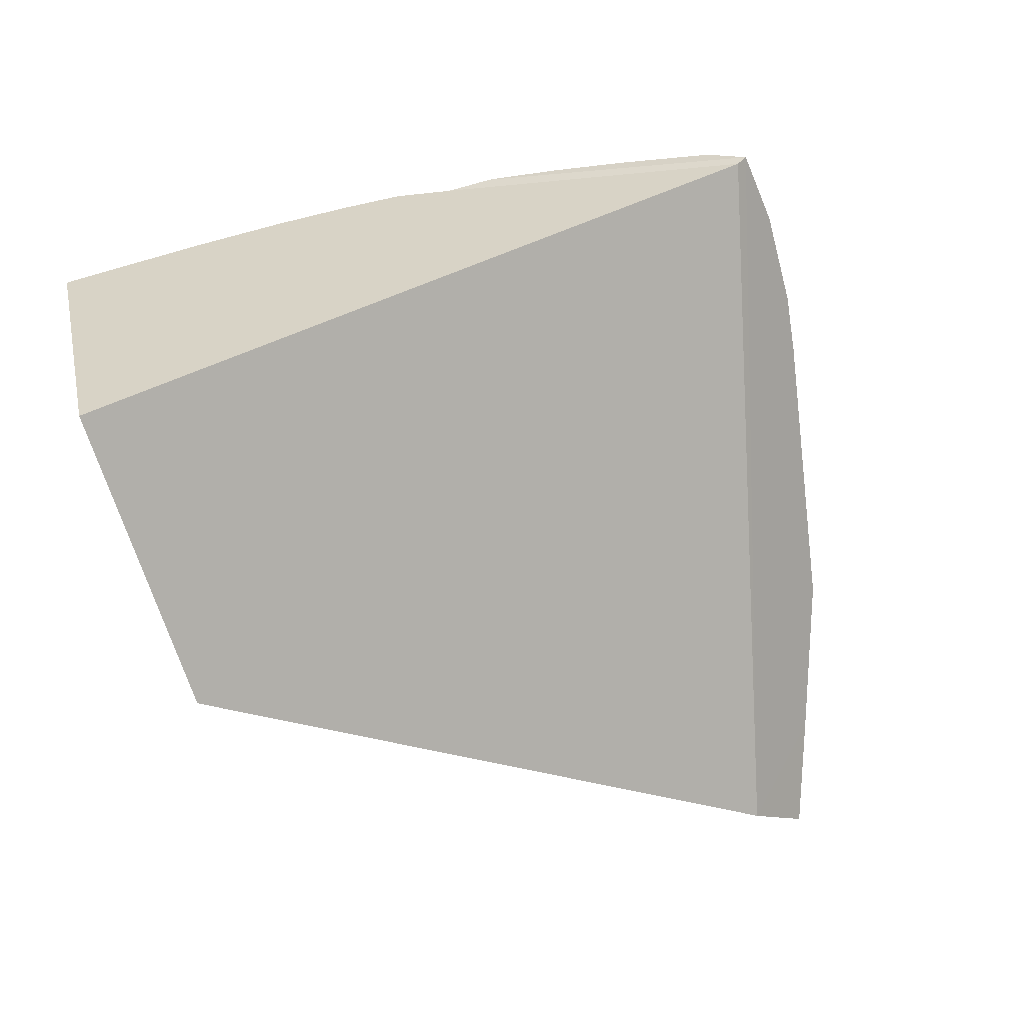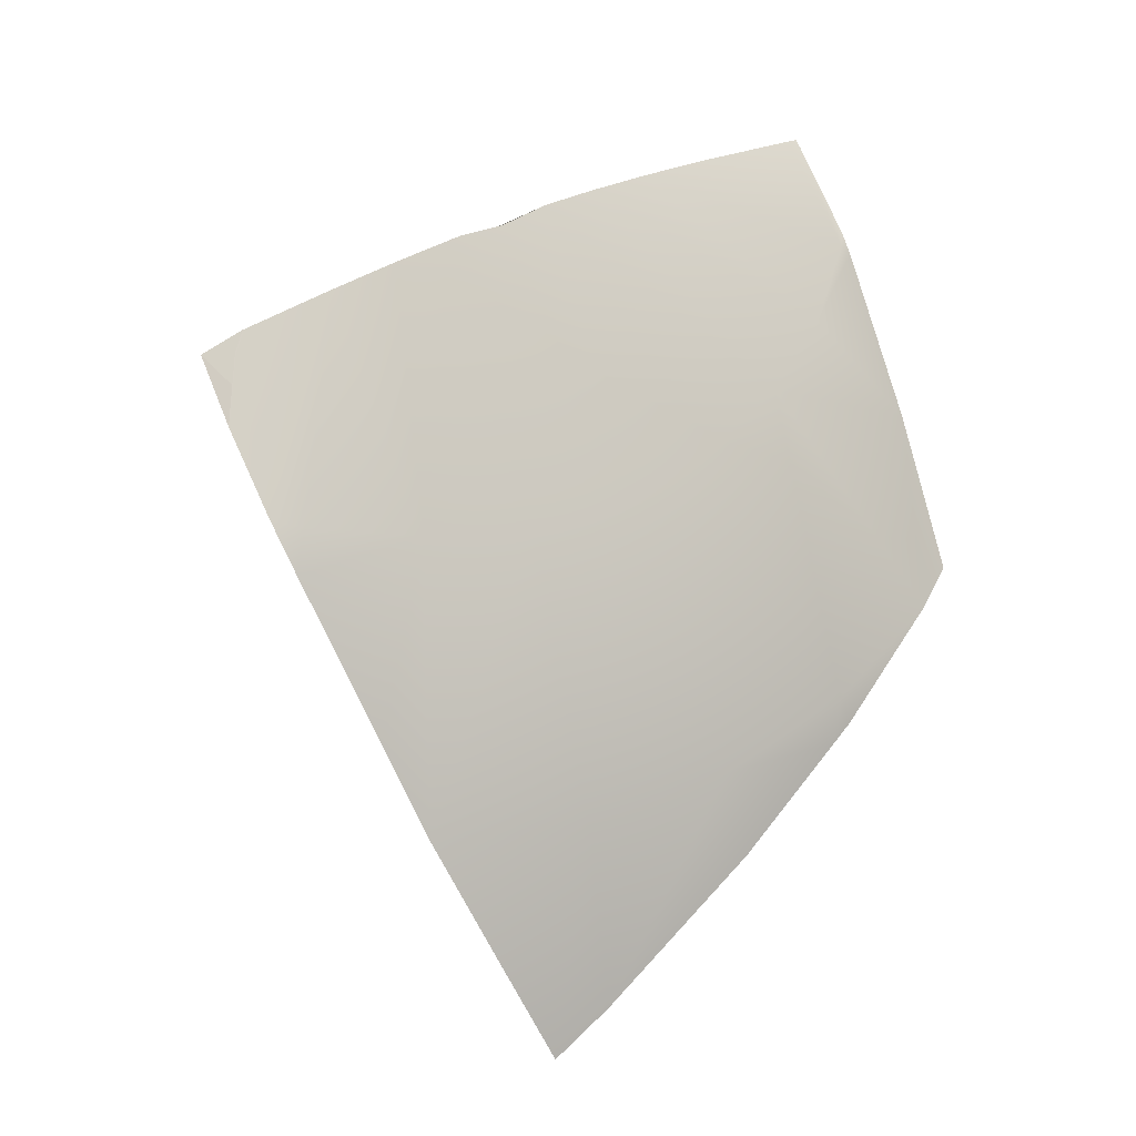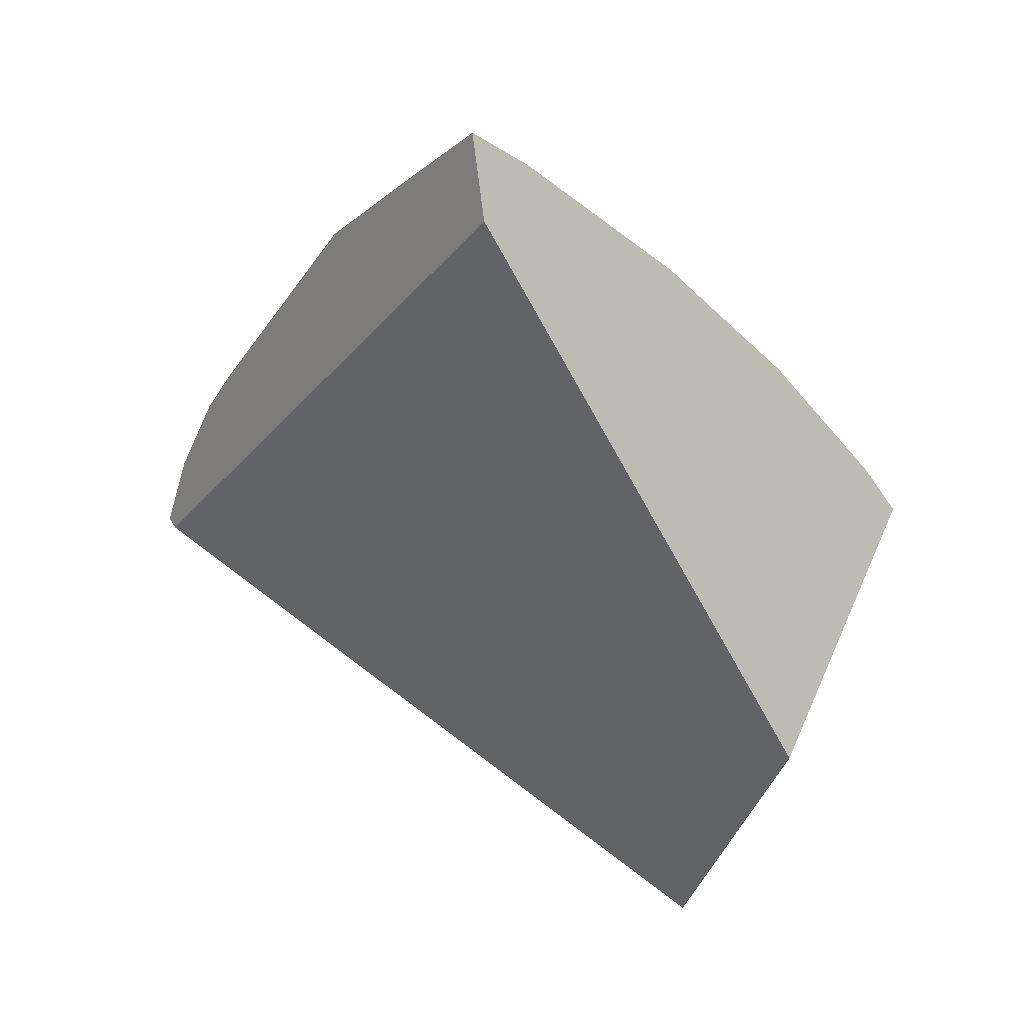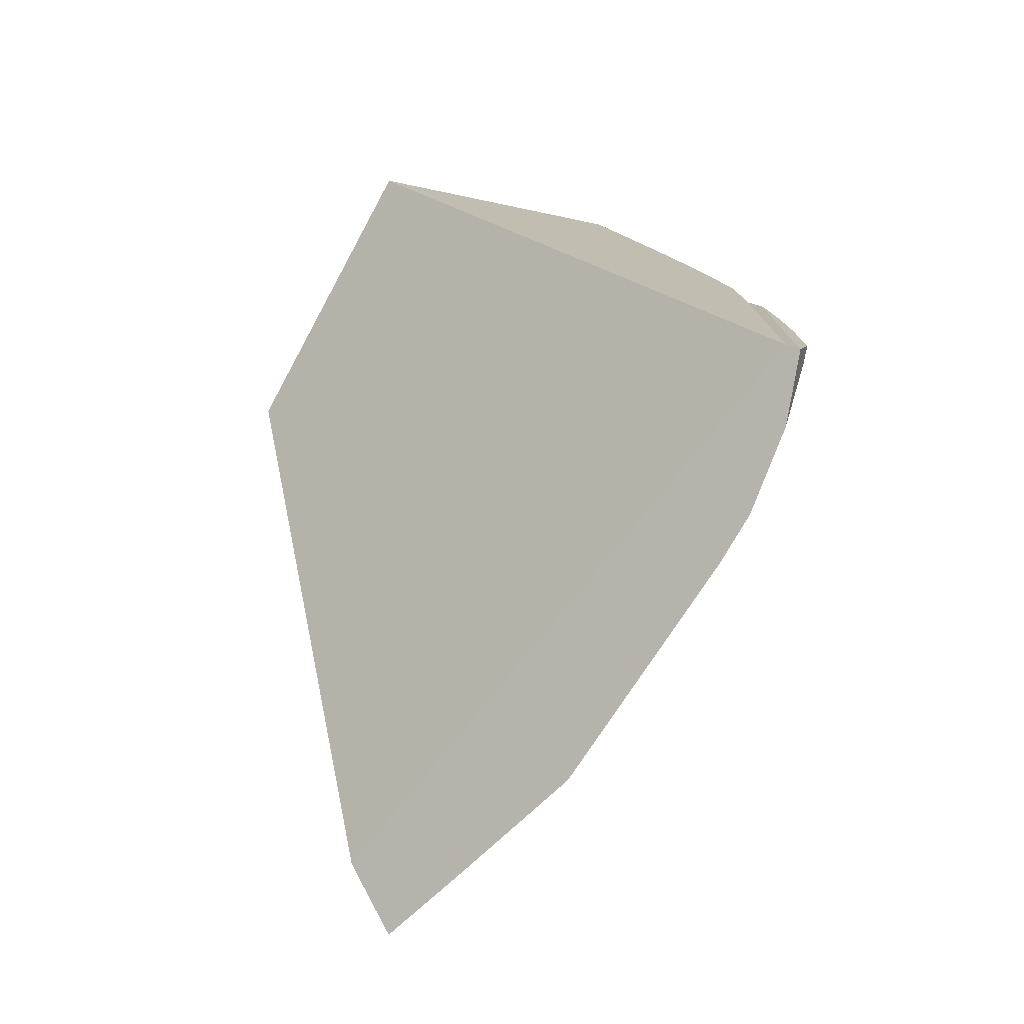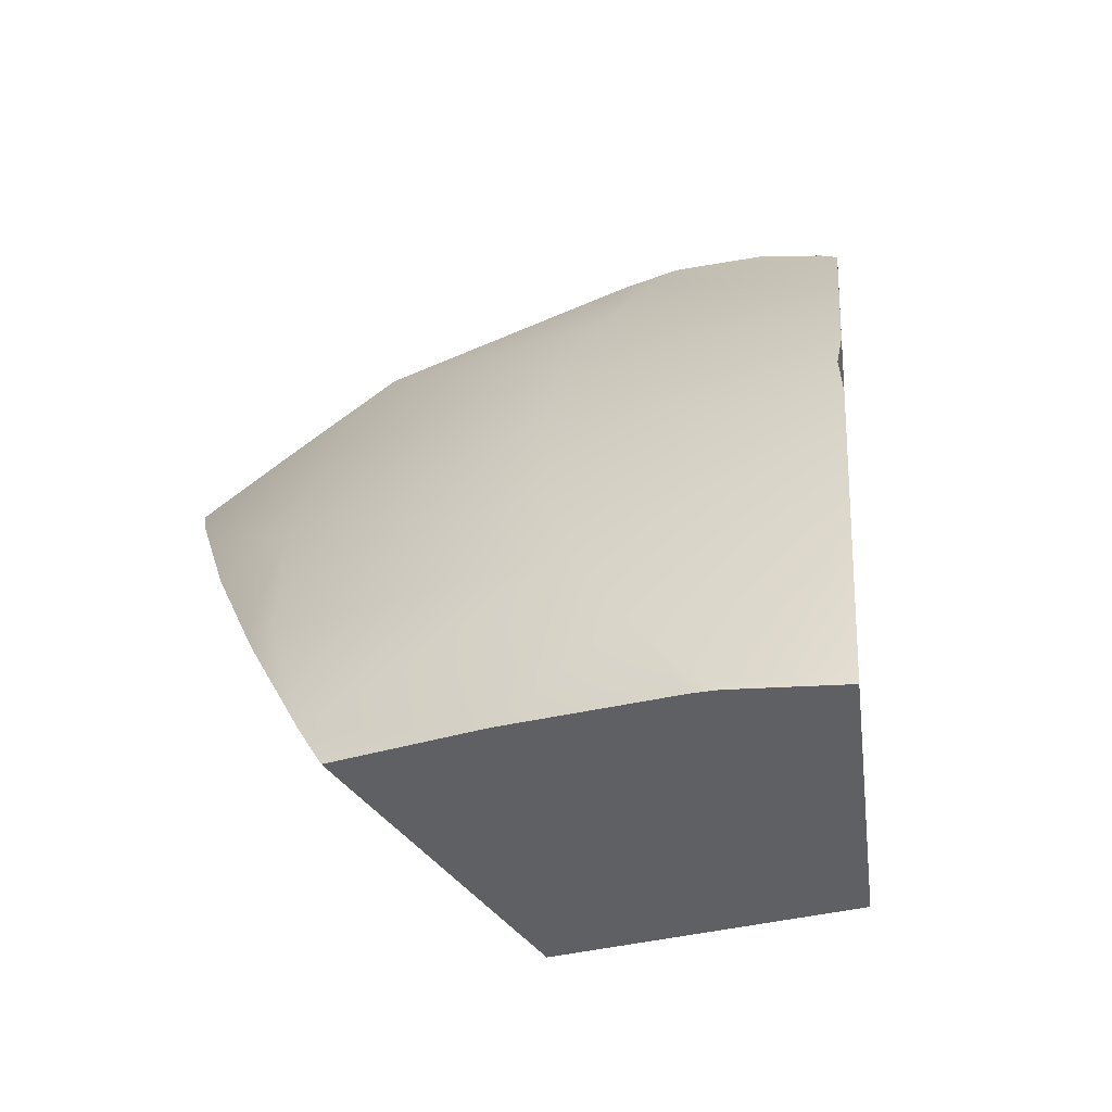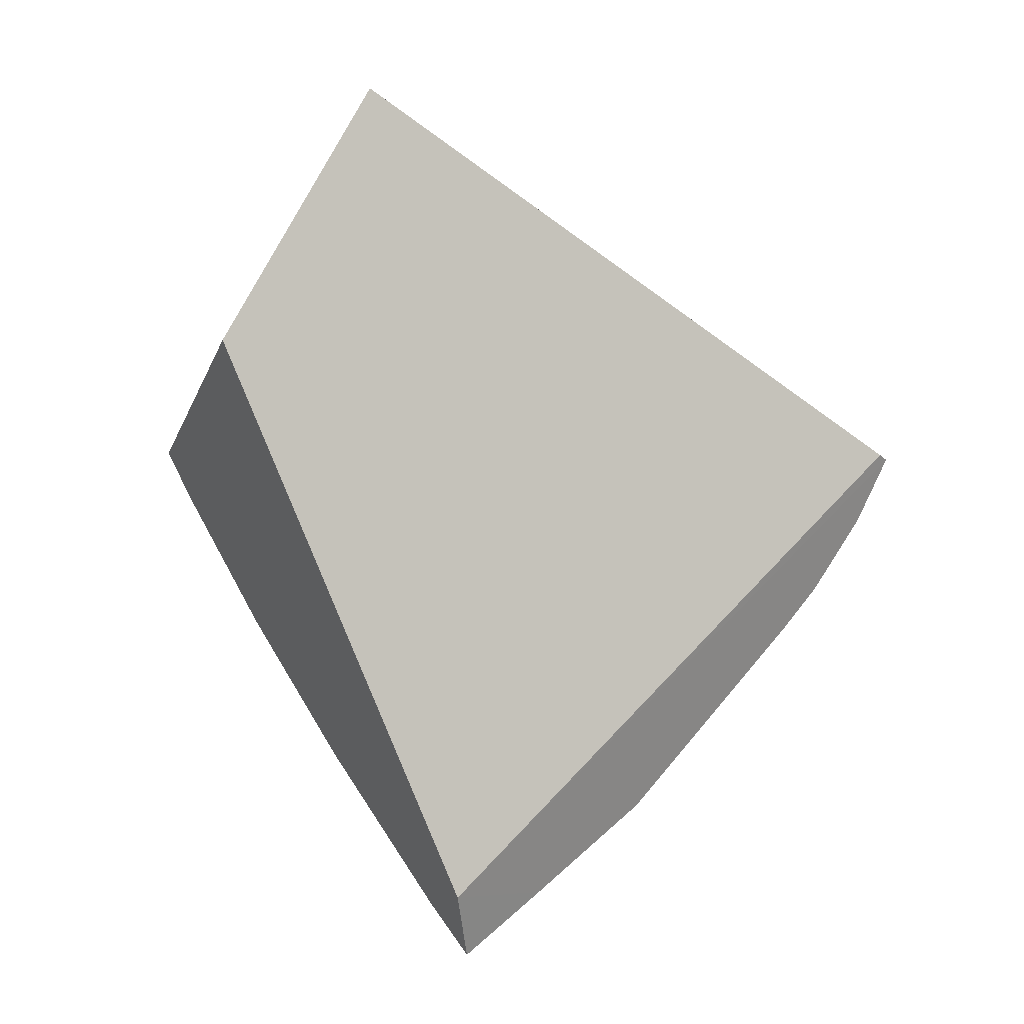
<metadata>
{"format":"obj","ext":"obj","renderer":"f3d","projection":"perspective","resolution":1024,"background":"white","views":[{"elev":-50.0,"azim":46.3,"up":"+Y"},{"elev":-31.5,"azim":163.3,"up":"+Z"},{"elev":-61.7,"azim":-172.4,"up":"+Y"},{"elev":-18.7,"azim":74.4,"up":"+Z"},{"elev":33.3,"azim":-51.8,"up":"+Y"},{"elev":4.6,"azim":10.7,"up":"+Z"}]}
</metadata>
<code>
v 0 0.9239 -0.3827
v 0.07563 0.9428 -0.2794
v 0.07116 0.9346 -0.2753
v -0.2908 0.7387 -0.002929
v -0.2201 0.7054 -0.5862
v -0.3779 0.6586 -0.1839
v -0.3753 0.9239 -0.07466
v -0.3536 0.9239 -0.1464
v -0.3182 0.9239 -0.2126
v -0.2706 0.9239 -0.2706
v -0.3928 0.8315 -0.3928
v -0.1084 0.9808 -0.1622
v -0.2126 0.9239 -0.3182
v -0.3087 0.8315 -0.4619
v -0.1464 0.9239 -0.3536
v -0.2126 0.8315 -0.5133
v -0.07466 0.9239 -0.3753
v -0.4616 0.8317 -0.3084
v -0.479 0.8323 -0.2737
v -0.3934 0.8145 -0.419
v -0.404 0.8185 -0.404
v -0.3766 0.9239 -0.06175
v -0.3841 0.9191 -0.0764
v -0.4349 0.8768 -0.1802
v -0.3349 0.7927 -0.5012
v -0.25 0.7513 -0.6035
v -0.3397 0.9368 0.005492
v -0.3428 0.936 0
v -0.2191 0.7333 -0.6358
v -0.3321 0.9392 0
v -0.2105 0.9709 -0.08718
v -0.2602 0.9595 -0.05175
v -0.138 0.9808 -0.138
v -0.1716 0.9774 -0.1146
v -0.08108 0.9807 -0.177
v -0.07502 0.9805 -0.1811
v 0.05288 0.9577 -0.2658
v 0 0.9698 -0.2312
v -0.04062 0.9768 -0.2042
v 0.05499 0.9469 -0.3013
v 0.05574 0.9533 -0.2802
v 0.05399 0.939 -0.3274
v -0.1727 0.7751 -0.5968
v 0 0.9095 -0.4095
v 0.02198 0.9239 -0.3805
v -0.1076 0.8337 -0.5409
v -0.3934 0.8145 -0.419
v -0.404 0.8185 -0.404
v -0.479 0.8323 -0.2737
v -0.4349 0.8768 -0.1802
v -0.3766 0.9239 -0.06175
v -0.3841 0.9191 -0.0764
v -0.3349 0.7927 -0.5012
v -0.1084 0.9808 -0.1622
v -0.138 0.9808 -0.138
v -0.3397 0.9368 0.005492
v -0.3428 0.936 0
v -0.25 0.7513 -0.6035
v -0.2191 0.7333 -0.6358
v -0.3321 0.9392 0
v -0.2105 0.9709 -0.08718
v -0.2602 0.9595 -0.05175
v -0.1716 0.9774 -0.1146
v -0.08108 0.9807 -0.177
v -0.07502 0.9805 -0.1811
v 0.05288 0.9577 -0.2658
v 0 0.9698 -0.2312
v -0.04062 0.9768 -0.2042
v 0.05499 0.9469 -0.3013
v 0.05574 0.9533 -0.2802
v -0.1727 0.7751 -0.5968
v 0 0.9095 -0.4095
v 0.02198 0.9239 -0.3805
v 0.05399 0.939 -0.3274
v -0.1076 0.8337 -0.5409
v -0.4616 0.8317 -0.3084
f 47 6 49 18 48
f 6 4 56 57 51 52 50 49
f 6 5 4
f 55 63 31 62 60 56 4 3 12
f 64 12 3 2
f 68 65 64 2 66 67
f 70 66 2 69
f 74 69 2
f 71 5 29
f 5 3 4
f 46 44 45 74 2 5 71
f 2 3 5
f 29 5 6 47 25 26
f 72 1 73
f 73 1 38 37 41 40 42
f 27 30 28
f 7 22 28 30 32
f 22 7 23
f 61 8 7 32
f 23 7 8 24
f 34 9 8 61
f 24 8 9 76 19
f 9 10 11 76
f 76 11 21
f 33 10 9 34
f 13 10 33 54
f 11 10 13 14
f 20 21 11 14 53
f 14 13 15 16
f 14 16 58 53
f 36 15 13 54 35
f 17 15 36 39
f 75 16 15 17
f 59 58 16 75 43
f 38 1 17 39
f 17 1 72 75

</code>
